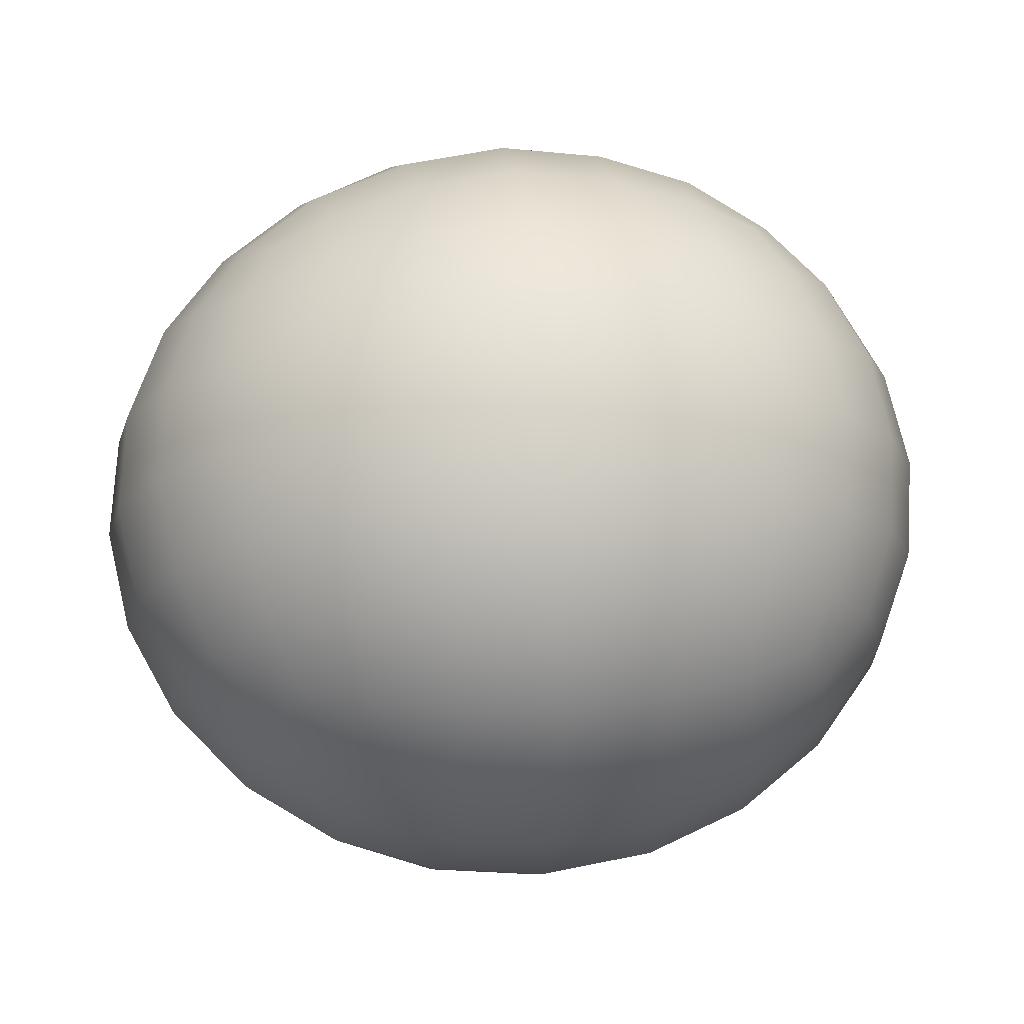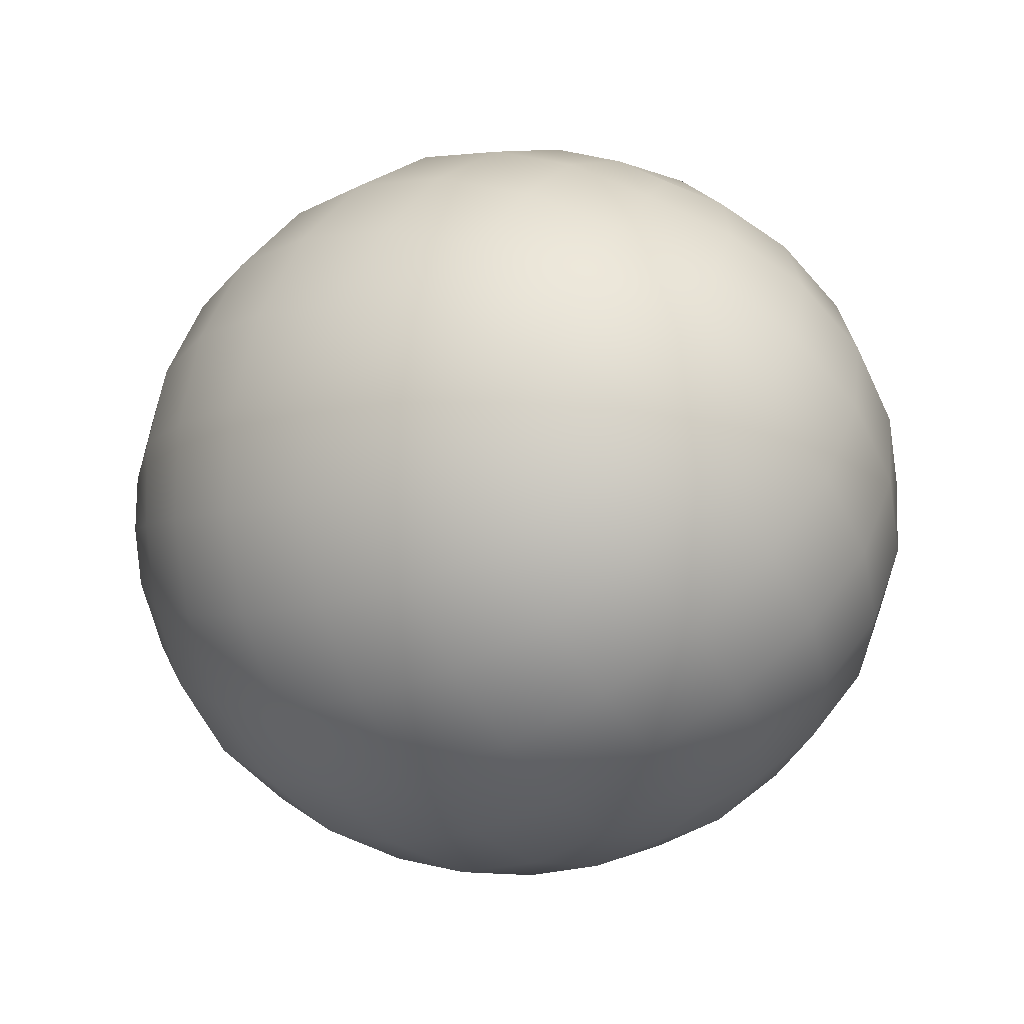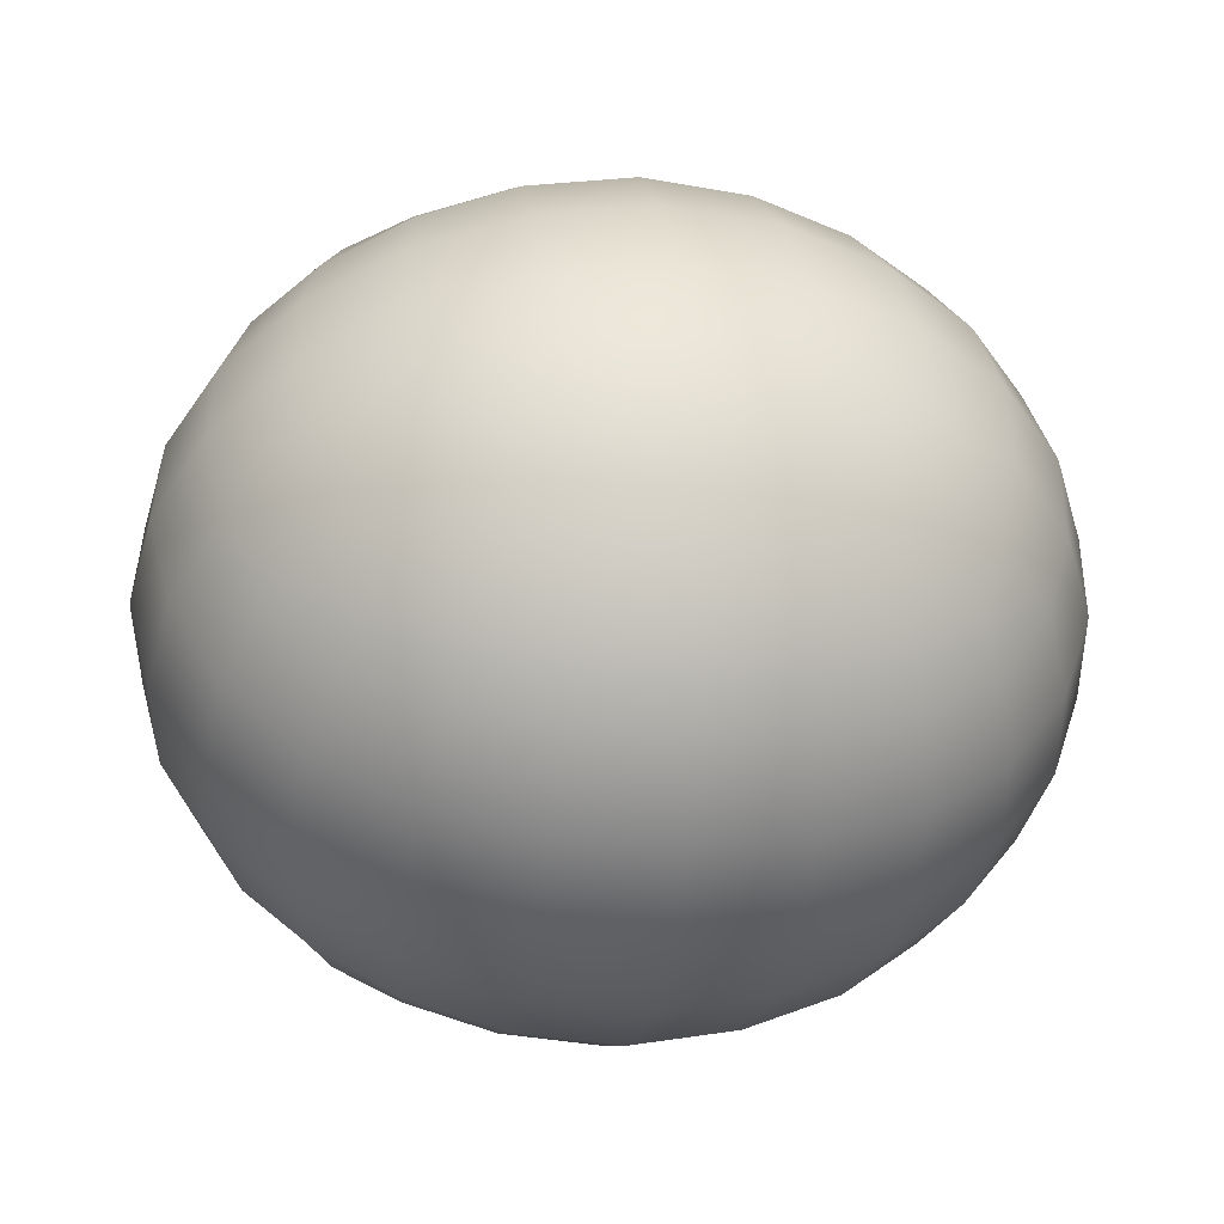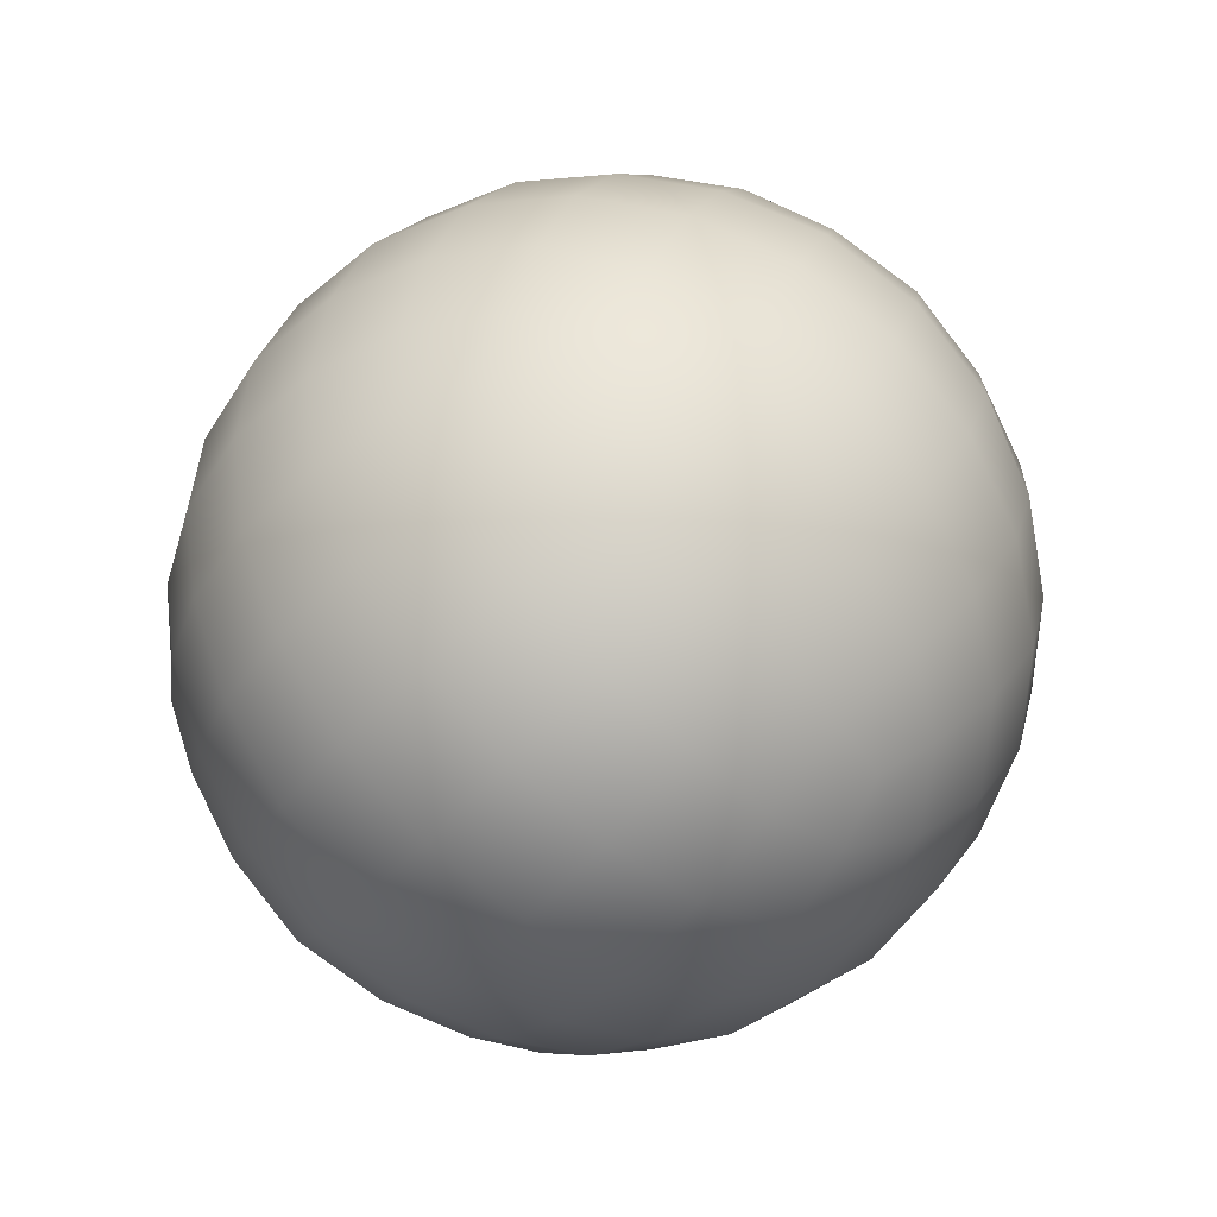
<metadata>
{"format":"obj","ext":"obj","renderer":"f3d","projection":"perspective","resolution":1024,"background":"white","views":[{"elev":24.8,"azim":-7.7,"up":"+Z"},{"elev":-6.3,"azim":45.3,"up":"+Y"},{"elev":-5.3,"azim":-10.6,"up":"+Z"},{"elev":27.1,"azim":109.5,"up":"+Z"}]}
</metadata>
<code>
g pm0454_00_BodyBSkin
v 0.05195 0.599 -0.05147
v 2.749e-08 0.6348 -0.08226
v 3.101e-08 0.5949 -0.05622
v 0.05059 0.6378 -0.07686
v 0.0972 0.6472 -0.06186
v 0.04768 0.6814 -0.0912
v 0.1001 0.6108 -0.0377
v 2.879e-08 0.6798 -0.09701
v 0.1414 0.6296 -0.01583
v 2.708e-08 0.7271 -0.09962
v 0.1369 0.6639 -0.03995
v 0.1675 0.6886 -0.01375
v 0.1267 0.6977 -0.05674
v 0.1731 0.6541 0.01265
v 0.1931 0.6826 0.04584
v 0.09088 0.6856 -0.07747
v 0.08612 0.7257 -0.0808
v 0.0459 0.7267 -0.0939
v 0.04774 0.7712 -0.0847
v 2.579e-08 0.7734 -0.08993
v 2.308e-08 0.8157 -0.06858
v 0.1866 0.7183 0.01677
v 0.1931 0.7492 0.05087
v 0.1676 0.7523 -0.009008
v 0.2 0.7134 0.08166
v 0.1931 0.7442 0.1175
v 0.1525 0.7222 -0.03471
v 0.1272 0.7499 -0.05327
v 0.1153 0.7246 -0.06609
v 0.09077 0.7647 -0.07126
v 0.09743 0.8007 -0.05061
v 0.1374 0.7809 -0.03147
v 0.1414 0.8109 -0.002133
v 0.1731 0.7824 0.02235
v 0.1676 0.8089 0.05686
v 0.05061 0.812 -0.06379
v 0.05195 0.8465 -0.03276
v 2.308e-08 0.8513 -0.03684
v 2.329e-08 0.8773 0.003055
v 0.1866 0.7783 0.08656
v 0.1675 0.804 0.1205
v 0.1731 0.7727 0.1507
v 0.1414 0.7972 0.1791
v 0.1001 0.8327 -0.02092
v 0.09743 0.8573 0.01526
v 0.05061 0.872 0.005998
v 0.04774 0.8865 0.04954
v 2.284e-08 0.8921 0.04808
v 2.76e-08 0.8947 0.09536
v 0.1374 0.8354 0.03196
v 0.1272 0.8523 0.06582
v 0.1525 0.8298 0.09045
v 0.1267 0.8479 0.118
v 0.09077 0.8723 0.0539
v 0.08612 0.8759 0.09394
v 0.0459 0.889 0.09493
v 0.04768 0.8795 0.1393
v 3.063e-08 0.885 0.1417
v 3.469e-08 0.8636 0.184
v 0.1153 0.8611 0.09282
v 0.1369 0.8262 0.1489
v 0.0972 0.8453 0.1687
v 0.1001 0.816 0.201
v 0.05195 0.8278 0.2148
v 3.86e-08 0.8319 0.2195
v 0.09088 0.8665 0.1331
v 0.05059 0.8588 0.1802
v 2.749e-08 0.6348 -0.08226
v -0.05195 0.599 -0.05147
v 3.101e-08 0.5949 -0.05622
v -0.05059 0.6378 -0.07686
v -0.04768 0.6814 -0.0912
v -0.0972 0.6472 -0.06186
v 2.879e-08 0.6798 -0.09701
v -0.1001 0.6108 -0.0377
v 2.708e-08 0.7271 -0.09962
v -0.1414 0.6296 -0.01583
v -0.0459 0.7267 -0.0939
v -0.04774 0.7712 -0.0847
v -0.08612 0.7257 -0.0808
v 2.579e-08 0.7734 -0.08993
v 2.308e-08 0.8157 -0.06858
v -0.09088 0.6856 -0.07747
v -0.1267 0.6977 -0.05674
v -0.1369 0.6639 -0.03995
v -0.1675 0.6886 -0.01375
v -0.1731 0.6541 0.01265
v -0.1931 0.6826 0.04584
v -0.05061 0.812 -0.06379
v -0.05195 0.8465 -0.03276
v -0.09743 0.8007 -0.05061
v 2.308e-08 0.8513 -0.03684
v 2.329e-08 0.8773 0.003055
v -0.09077 0.7647 -0.07126
v -0.1272 0.7499 -0.05327
v -0.1153 0.7246 -0.06609
v -0.1525 0.7222 -0.03471
v -0.1676 0.7523 -0.009008
v -0.1374 0.7809 -0.03147
v -0.1414 0.8109 -0.002133
v -0.1001 0.8327 -0.02092
v -0.09743 0.8573 0.01526
v -0.1866 0.7183 0.01677
v -0.1931 0.7492 0.05087
v -0.2 0.7134 0.08166
v -0.1931 0.7442 0.1175
v -0.05061 0.872 0.005998
v -0.04774 0.8865 0.04954
v 2.284e-08 0.8921 0.04808
v 2.76e-08 0.8947 0.09536
v -0.1731 0.7824 0.02235
v -0.1676 0.8089 0.05686
v -0.1866 0.7783 0.08656
v -0.1675 0.804 0.1205
v -0.1731 0.7727 0.1507
v -0.1414 0.7972 0.1791
v -0.1374 0.8354 0.03196
v -0.1272 0.8523 0.06582
v -0.09077 0.8723 0.0539
v -0.08612 0.8759 0.09394
v -0.1525 0.8298 0.09045
v -0.1267 0.8479 0.118
v -0.1369 0.8262 0.1489
v -0.0972 0.8453 0.1687
v -0.1001 0.816 0.201
v -0.05195 0.8278 0.2148
v -0.1153 0.8611 0.09282
v -0.0459 0.889 0.09493
v -0.04768 0.8795 0.1393
v 3.063e-08 0.885 0.1417
v 3.469e-08 0.8636 0.184
v 3.86e-08 0.8319 0.2195
v -0.09088 0.8665 0.1331
v -0.05059 0.8588 0.1802
v -0.05195 0.599 -0.05147
v 3.636e-08 0.5632 -0.02069
v 3.101e-08 0.5949 -0.05622
v -0.05059 0.568 -0.01692
v -0.0972 0.5815 -0.005346
v -0.04768 0.5473 0.024
v -0.1001 0.6108 -0.0377
v 3.275e-08 0.5418 0.02161
v -0.1414 0.6296 -0.01583
v 3.046e-08 0.5321 0.06795
v -0.1369 0.6006 0.01445
v -0.1675 0.6228 0.04283
v -0.1267 0.5789 0.04531
v -0.1731 0.6541 0.01265
v -0.1931 0.6826 0.04584
v -0.09088 0.5603 0.03023
v -0.08612 0.5509 0.06938
v -0.0459 0.5378 0.06839
v -0.04774 0.5402 0.1138
v 3.749e-08 0.5347 0.1152
v 3.018e-08 0.5495 0.1603
v -0.1866 0.6485 0.07675
v -0.1931 0.6776 0.1124
v -0.1676 0.6179 0.1065
v -0.2 0.7134 0.08166
v -0.1931 0.7442 0.1175
v -0.1525 0.597 0.07286
v -0.1272 0.5745 0.09749
v -0.1153 0.5656 0.07049
v -0.09077 0.5545 0.1094
v -0.09743 0.5695 0.148
v -0.1374 0.5914 0.1314
v -0.1414 0.6159 0.1654
v -0.1731 0.6444 0.141
v -0.1676 0.6745 0.1723
v -0.05061 0.5548 0.1573
v -0.05195 0.5803 0.1961
v 4.406e-08 0.5755 0.2002
v 3.61e-08 0.6111 0.2319
v -0.1866 0.7085 0.1465
v -0.1675 0.7382 0.1771
v -0.1731 0.7727 0.1507
v -0.1414 0.7972 0.1791
v -0.1001 0.594 0.1842
v -0.09743 0.6261 0.2139
v -0.05061 0.6148 0.2271
v -0.04774 0.6556 0.248
v 4.429e-08 0.6534 0.2532
v 4.368e-08 0.6997 0.2629
v -0.1374 0.6459 0.1948
v -0.1272 0.6769 0.2166
v -0.1525 0.7046 0.198
v -0.1267 0.7291 0.2201
v -0.09077 0.6621 0.2346
v -0.08612 0.7011 0.2441
v -0.0459 0.7001 0.2572
v -0.04768 0.7454 0.2545
v 4.478e-08 0.747 0.2603
v 4.555e-08 0.792 0.2456
v -0.1153 0.7022 0.2294
v -0.1369 0.7629 0.2033
v -0.0972 0.7796 0.2252
v -0.1001 0.816 0.201
v -0.05195 0.8278 0.2148
v 3.86e-08 0.8319 0.2195
v -0.09088 0.7412 0.2408
v -0.05059 0.789 0.2402
v 3.636e-08 0.5632 -0.02069
v 0.05195 0.599 -0.05147
v 3.101e-08 0.5949 -0.05622
v 0.05059 0.568 -0.01692
v 0.04768 0.5473 0.024
v 0.0972 0.5815 -0.005346
v 3.275e-08 0.5418 0.02161
v 0.1001 0.6108 -0.0377
v 3.046e-08 0.5321 0.06795
v 0.1414 0.6296 -0.01583
v 0.0459 0.5378 0.06839
v 0.04774 0.5402 0.1138
v 0.08612 0.5509 0.06938
v 3.749e-08 0.5347 0.1152
v 3.018e-08 0.5495 0.1603
v 0.09088 0.5603 0.03023
v 0.1267 0.5789 0.04531
v 0.1369 0.6006 0.01445
v 0.1675 0.6228 0.04283
v 0.1731 0.6541 0.01265
v 0.1931 0.6826 0.04584
v 0.05061 0.5548 0.1573
v 0.05195 0.5803 0.1961
v 0.09743 0.5695 0.148
v 4.406e-08 0.5755 0.2002
v 3.61e-08 0.6111 0.2319
v 0.09077 0.5545 0.1094
v 0.1272 0.5745 0.09749
v 0.1153 0.5656 0.07049
v 0.1525 0.597 0.07286
v 0.1676 0.6179 0.1065
v 0.1374 0.5914 0.1314
v 0.1414 0.6159 0.1654
v 0.1001 0.594 0.1842
v 0.09743 0.6261 0.2139
v 0.1866 0.6485 0.07675
v 0.1931 0.6776 0.1124
v 0.2 0.7134 0.08166
v 0.1931 0.7442 0.1175
v 0.05061 0.6148 0.2271
v 0.04774 0.6556 0.248
v 4.429e-08 0.6534 0.2532
v 4.368e-08 0.6997 0.2629
v 0.1731 0.6444 0.141
v 0.1676 0.6745 0.1723
v 0.1866 0.7085 0.1465
v 0.1675 0.7382 0.1771
v 0.1731 0.7727 0.1507
v 0.1414 0.7972 0.1791
v 0.1374 0.6459 0.1948
v 0.1272 0.6769 0.2166
v 0.09077 0.6621 0.2346
v 0.08612 0.7011 0.2441
v 0.1525 0.7046 0.198
v 0.1267 0.7291 0.2201
v 0.1369 0.7629 0.2033
v 0.0972 0.7796 0.2252
v 0.1001 0.816 0.201
v 0.05195 0.8278 0.2148
v 0.1153 0.7022 0.2294
v 0.0459 0.7001 0.2572
v 0.04768 0.7454 0.2545
v 4.478e-08 0.747 0.2603
v 4.555e-08 0.792 0.2456
v 3.86e-08 0.8319 0.2195
v 0.09088 0.7412 0.2408
v 0.05059 0.789 0.2402
g pm0454_00_BodyBSkin_0
f 3 2 1
f 2 4 1
f 1 4 5
f 6 4 2
f 5 4 6
f 7 1 5
f 8 6 2
f 7 5 9
f 8 10 6
f 5 11 9
f 9 11 12
f 13 11 5
f 12 11 13
f 14 9 12
f 14 12 15
f 16 5 6
f 16 13 5
f 16 6 17
f 16 17 13
f 10 18 6
f 6 18 17
f 19 18 10
f 17 18 19
f 20 19 10
f 20 21 19
f 12 22 15
f 15 22 23
f 24 22 12
f 23 22 24
f 25 15 23
f 25 23 26
f 27 12 13
f 27 24 12
f 27 13 28
f 27 28 24
f 17 29 13
f 13 29 28
f 28 29 17
f 30 17 19
f 30 28 17
f 30 19 31
f 30 31 28
f 28 32 24
f 31 32 28
f 24 32 33
f 33 32 31
f 34 23 24
f 34 24 33
f 34 35 23
f 34 33 35
f 19 36 31
f 31 36 37
f 21 36 19
f 37 36 21
f 38 37 21
f 38 39 37
f 35 40 23
f 41 40 35
f 23 40 26
f 26 40 41
f 42 26 41
f 42 41 43
f 44 33 31
f 44 31 37
f 44 45 33
f 44 37 45
f 39 46 37
f 37 46 45
f 47 46 39
f 45 46 47
f 48 47 39
f 48 49 47
f 45 50 33
f 51 50 45
f 33 50 35
f 35 50 51
f 52 41 35
f 52 35 51
f 52 53 41
f 52 51 53
f 54 45 47
f 54 51 45
f 54 47 55
f 54 55 51
f 49 56 47
f 47 56 55
f 57 56 49
f 55 56 57
f 58 57 49
f 58 59 57
f 51 60 53
f 55 60 51
f 53 60 55
f 53 61 41
f 62 61 53
f 41 61 43
f 43 61 62
f 63 43 62
f 63 62 64
f 65 64 59
f 66 53 55
f 66 55 57
f 66 62 53
f 66 57 62
f 64 67 59
f 62 67 64
f 57 67 62
f 59 67 57
f 70 69 68
f 69 71 68
f 68 71 72
f 73 71 69
f 72 71 73
f 74 68 72
f 75 73 69
f 74 72 76
f 75 77 73
f 72 78 76
f 76 78 79
f 80 78 72
f 79 78 80
f 81 76 79
f 81 79 82
f 83 72 73
f 83 80 72
f 83 73 84
f 83 84 80
f 77 85 73
f 73 85 84
f 86 85 77
f 84 85 86
f 87 86 77
f 87 88 86
f 79 89 82
f 82 89 90
f 91 89 79
f 90 89 91
f 92 82 90
f 92 90 93
f 94 79 80
f 94 91 79
f 94 80 95
f 94 95 91
f 84 96 80
f 80 96 95
f 95 96 84
f 97 84 86
f 97 95 84
f 97 86 98
f 97 98 95
f 95 99 91
f 98 99 95
f 91 99 100
f 100 99 98
f 101 90 91
f 101 91 100
f 101 102 90
f 101 100 102
f 86 103 98
f 98 103 104
f 88 103 86
f 104 103 88
f 105 104 88
f 105 106 104
f 102 107 90
f 108 107 102
f 90 107 93
f 93 107 108
f 109 93 108
f 109 108 110
f 111 100 98
f 111 98 104
f 111 112 100
f 111 104 112
f 106 113 104
f 104 113 112
f 114 113 106
f 112 113 114
f 115 114 106
f 115 116 114
f 112 117 100
f 118 117 112
f 100 117 102
f 102 117 118
f 119 108 102
f 119 102 118
f 119 120 108
f 119 118 120
f 121 112 114
f 121 118 112
f 121 114 122
f 121 122 118
f 116 123 114
f 114 123 122
f 124 123 116
f 122 123 124
f 125 124 116
f 125 126 124
f 118 127 120
f 122 127 118
f 120 127 122
f 120 128 108
f 129 128 120
f 108 128 110
f 110 128 129
f 130 110 129
f 130 129 131
f 132 131 126
f 133 120 122
f 133 122 124
f 133 129 120
f 133 124 129
f 131 134 126
f 129 134 131
f 124 134 129
f 126 134 124
f 137 136 135
f 136 138 135
f 135 138 139
f 140 138 136
f 139 138 140
f 141 135 139
f 142 140 136
f 141 139 143
f 142 144 140
f 139 145 143
f 143 145 146
f 147 145 139
f 146 145 147
f 148 143 146
f 148 146 149
f 150 139 140
f 150 147 139
f 150 140 151
f 150 151 147
f 144 152 140
f 140 152 151
f 153 152 144
f 151 152 153
f 154 153 144
f 154 155 153
f 146 156 149
f 149 156 157
f 158 156 146
f 157 156 158
f 159 149 157
f 159 157 160
f 161 146 147
f 161 158 146
f 161 147 162
f 161 162 158
f 151 163 147
f 147 163 162
f 162 163 151
f 164 151 153
f 164 162 151
f 164 153 165
f 164 165 162
f 162 166 158
f 165 166 162
f 158 166 167
f 167 166 165
f 168 157 158
f 168 158 167
f 168 169 157
f 168 167 169
f 153 170 165
f 165 170 171
f 155 170 153
f 171 170 155
f 172 171 155
f 172 173 171
f 169 174 157
f 175 174 169
f 157 174 160
f 160 174 175
f 176 160 175
f 176 175 177
f 178 167 165
f 178 165 171
f 178 179 167
f 178 171 179
f 173 180 171
f 171 180 179
f 181 180 173
f 179 180 181
f 182 181 173
f 182 183 181
f 179 184 167
f 185 184 179
f 167 184 169
f 169 184 185
f 186 175 169
f 186 169 185
f 186 187 175
f 186 185 187
f 188 179 181
f 188 185 179
f 188 181 189
f 188 189 185
f 183 190 181
f 181 190 189
f 191 190 183
f 189 190 191
f 192 191 183
f 192 193 191
f 185 194 187
f 189 194 185
f 187 194 189
f 187 195 175
f 196 195 187
f 175 195 177
f 177 195 196
f 197 177 196
f 197 196 198
f 199 198 193
f 200 187 189
f 200 189 191
f 200 196 187
f 200 191 196
f 198 201 193
f 196 201 198
f 191 201 196
f 193 201 191
f 204 203 202
f 203 205 202
f 202 205 206
f 207 205 203
f 206 205 207
f 208 202 206
f 209 207 203
f 208 206 210
f 209 211 207
f 206 212 210
f 210 212 213
f 214 212 206
f 213 212 214
f 215 210 213
f 215 213 216
f 217 206 207
f 217 214 206
f 217 207 218
f 217 218 214
f 211 219 207
f 207 219 218
f 220 219 211
f 218 219 220
f 221 220 211
f 221 222 220
f 213 223 216
f 216 223 224
f 225 223 213
f 224 223 225
f 226 216 224
f 226 224 227
f 228 213 214
f 228 225 213
f 228 214 229
f 228 229 225
f 218 230 214
f 214 230 229
f 229 230 218
f 231 218 220
f 231 229 218
f 231 220 232
f 231 232 229
f 229 233 225
f 232 233 229
f 225 233 234
f 234 233 232
f 235 224 225
f 235 225 234
f 235 236 224
f 235 234 236
f 220 237 232
f 232 237 238
f 222 237 220
f 238 237 222
f 239 238 222
f 239 240 238
f 236 241 224
f 242 241 236
f 224 241 227
f 227 241 242
f 243 227 242
f 243 242 244
f 245 234 232
f 245 232 238
f 245 246 234
f 245 238 246
f 240 247 238
f 238 247 246
f 248 247 240
f 246 247 248
f 249 248 240
f 249 250 248
f 246 251 234
f 252 251 246
f 234 251 236
f 236 251 252
f 253 242 236
f 253 236 252
f 253 254 242
f 253 252 254
f 255 246 248
f 255 252 246
f 255 248 256
f 255 256 252
f 250 257 248
f 248 257 256
f 258 257 250
f 256 257 258
f 259 258 250
f 259 260 258
f 252 261 254
f 256 261 252
f 254 261 256
f 254 262 242
f 263 262 254
f 242 262 244
f 244 262 263
f 264 244 263
f 264 263 265
f 266 265 260
f 267 254 256
f 267 256 258
f 267 263 254
f 267 258 263
f 265 268 260
f 263 268 265
f 258 268 263
f 260 268 258

</code>
